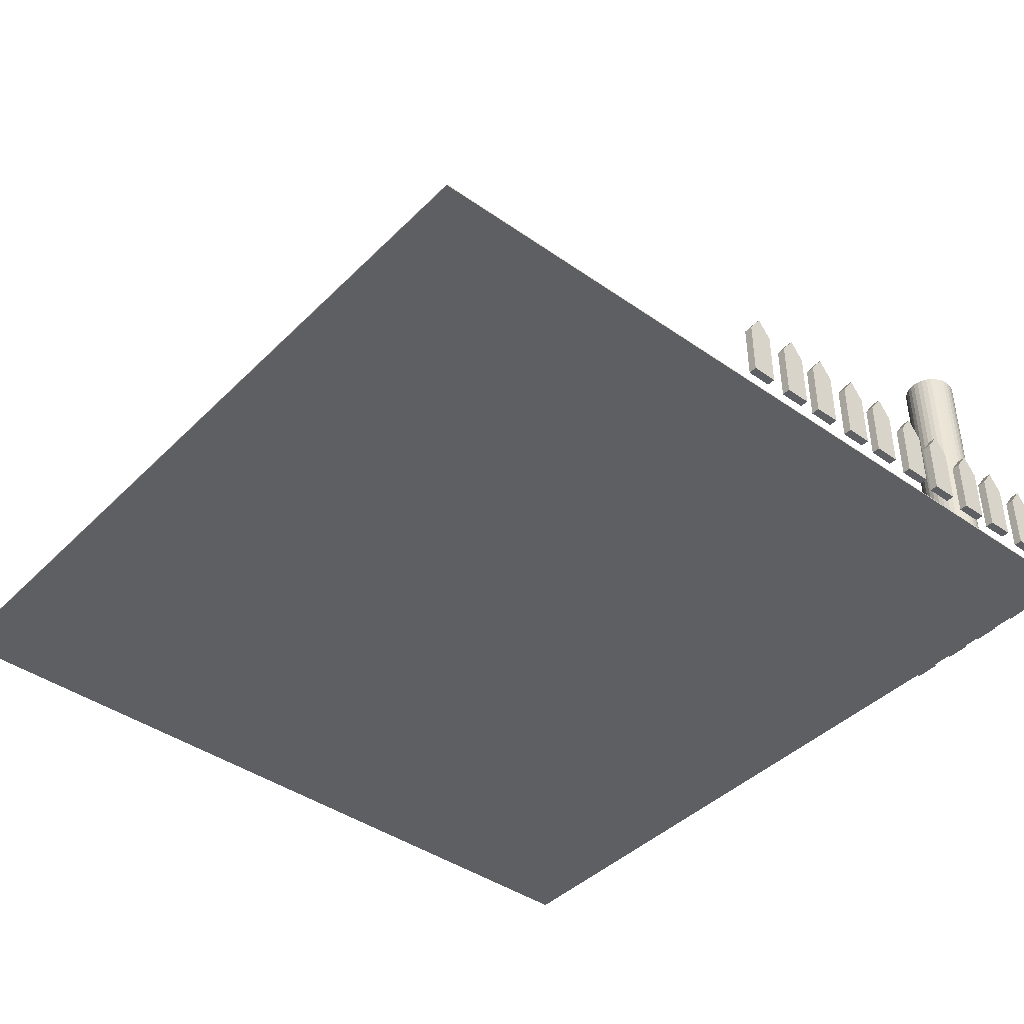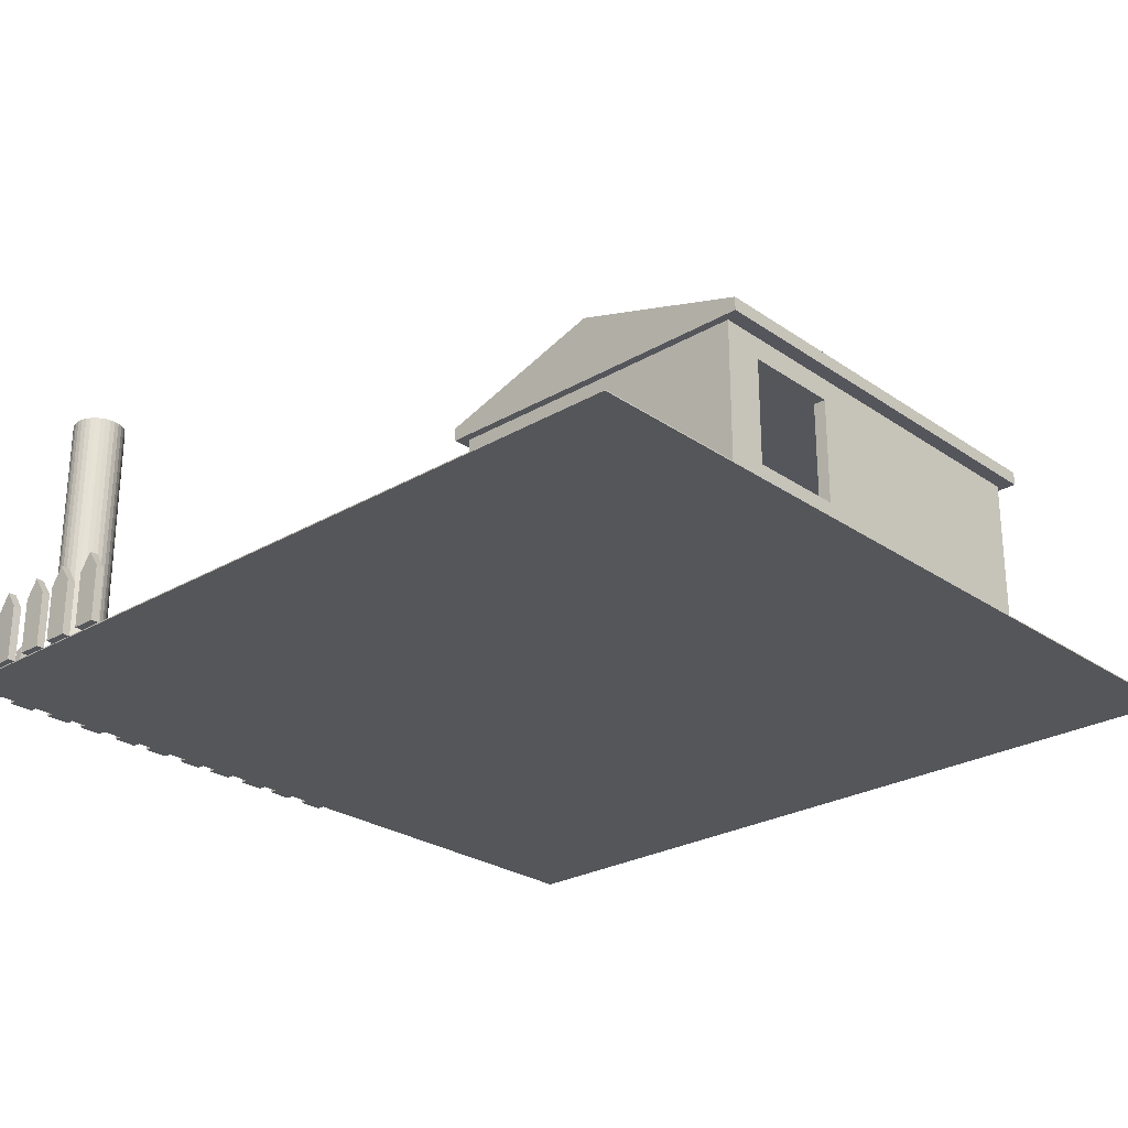
<metadata>
{"format":"obj","ext":"obj","renderer":"f3d","projection":"perspective","resolution":1024,"background":"white","views":[{"elev":-41.8,"azim":-130.2,"up":"+Y"},{"elev":-26.1,"azim":42.7,"up":"+Y"}]}
</metadata>
<code>
o piso_Plano.001
v -3 0.253 4
v 3 0.253 4
v -3 0.253 -4
v 3 0.253 -4
v -3 0 4
v 3 0 4
v -3 0 -4
v 3 0 -4
f 2 3 1
f 7 6 5
f 3 5 1
f 1 6 2
f 2 8 4
f 4 7 3
f 2 4 3
f 7 8 6
f 3 7 5
f 1 5 6
f 2 6 8
f 4 8 7
o parede_Plano.002
v -3 0.253 4
v 3 0.253 4
v -3 0.253 -4
v 3 0.253 -4
v -3 3.287 4
v 3 3.287 4
v -3 3.287 -4
v 3 3.287 -4
v -3 0.253 -1.505
v -3 3.287 -1.505
v -3 2.869 4
v -3 2.869 -4
v 3 2.869 -4
v 3 2.869 4
v -3 2.869 -1.505
v -3 0.253 0.1773
v -3 3.287 0.1773
v -3 2.869 0.1773
v 3 0.253 3.235
v 3 3.287 3.235
v 3 2.869 3.235
v 3 0.253 1.393
v 3 3.287 1.393
v 3 2.869 1.393
v -3 0.8784 -4
v 3 0.8784 -4
v -3 0.8784 4
v 3 0.8784 4
v -3 0.8784 -1.505
v -3 0.8784 0.1773
v 3 0.8784 3.235
v 3 0.8784 1.393
v -2.77 0.253 3.77
v 2.77 0.253 3.77
v -2.77 0.253 -3.77
v 2.77 0.253 -3.77
v -2.77 3.287 3.77
v 2.77 3.287 3.77
v -2.77 3.287 -3.77
v 2.77 3.287 -3.77
v -2.77 0.253 -1.505
v -2.77 3.287 -1.505
v -2.77 2.869 3.77
v -2.77 2.869 -3.77
v 2.77 2.869 -3.77
v 2.77 2.869 3.77
v -2.77 2.869 -1.505
v -2.77 0.253 0.1773
v -2.77 3.287 0.1773
v -2.77 2.869 0.1773
v 2.77 0.253 3.235
v 2.77 3.287 3.235
v 2.77 2.869 3.235
v 2.77 0.253 1.393
v 2.77 3.287 1.393
v 2.77 2.869 1.393
v -2.77 0.8784 -3.77
v 2.77 0.8784 -3.77
v -2.77 0.8784 3.77
v 2.77 0.8784 3.77
v -2.77 0.8784 -1.505
v -2.77 0.8784 0.1773
v 2.77 0.8784 3.235
v 2.77 0.8784 1.393
f 19 25 26
f 20 16 21
f 22 13 19
f 21 31 32
f 23 15 20
f 37 20 33
f 34 32 40
f 36 19 35
f 33 21 34
f 35 26 38
f 39 22 36
f 26 18 23
f 29 14 22
f 32 28 29
f 30 39 27
f 27 36 10
f 9 38 24
f 11 34 12
f 10 35 9
f 12 40 30
f 17 33 11
f 57 51 58
f 48 52 53
f 45 54 51
f 63 53 64
f 47 55 52
f 52 69 65
f 64 66 72
f 51 68 67
f 53 65 66
f 58 67 70
f 54 71 68
f 50 58 55
f 46 61 54
f 60 64 61
f 71 62 59
f 68 59 42
f 70 41 56
f 66 43 44
f 67 42 41
f 72 44 62
f 65 49 43
f 24 41 9
f 9 42 10
f 30 44 12
f 12 43 11
f 25 45 57
f 14 45 13
f 31 48 63
f 15 48 16
f 17 43 49
f 18 47 15
f 37 55 23
f 23 58 26
f 27 42 59
f 25 50 18
f 26 70 38
f 28 46 14
f 29 64 32
f 39 61 29
f 27 62 30
f 31 60 28
f 32 72 40
f 17 69 37
f 38 56 24
f 40 71 39
f 19 13 25
f 20 15 16
f 22 14 13
f 21 16 31
f 23 18 15
f 37 23 20
f 34 21 32
f 36 22 19
f 33 20 21
f 35 19 26
f 39 29 22
f 26 25 18
f 29 28 14
f 32 31 28
f 30 40 39
f 27 39 36
f 9 35 38
f 11 33 34
f 10 36 35
f 12 34 40
f 17 37 33
f 57 45 51
f 48 47 52
f 45 46 54
f 63 48 53
f 47 50 55
f 52 55 69
f 64 53 66
f 51 54 68
f 53 52 65
f 58 51 67
f 54 61 71
f 50 57 58
f 46 60 61
f 60 63 64
f 71 72 62
f 68 71 59
f 70 67 41
f 66 65 43
f 67 68 42
f 72 66 44
f 65 69 49
f 24 56 41
f 9 41 42
f 30 62 44
f 12 44 43
f 25 13 45
f 14 46 45
f 31 16 48
f 15 47 48
f 17 11 43
f 18 50 47
f 37 69 55
f 23 55 58
f 27 10 42
f 25 57 50
f 26 58 70
f 28 60 46
f 29 61 64
f 39 71 61
f 27 59 62
f 31 63 60
f 32 64 72
f 17 49 69
f 38 70 56
f 40 72 71
o teto_Plano.003
v -3.221 3.54 4.15
v 3.279 3.54 4.15
v -3.221 3.54 -4.15
v 3.279 3.54 -4.15
v -3.221 3.287 4.15
v 3.279 3.287 4.15
v -3.221 3.287 -4.15
v 3.279 3.287 -4.15
v -3.216 3.534 4.144
v 3.274 3.534 4.144
v -3.216 3.534 -4.144
v 3.274 3.534 -4.144
v -3.216 3.293 4.144
v 3.274 3.293 4.144
v -3.216 3.293 -4.144
v 3.274 3.293 -4.144
v -3.216 3.534 4.144
v 3.274 3.534 4.144
v -3.216 3.534 -4.144
v 3.274 3.534 -4.144
v -3.216 3.293 4.144
v 3.274 3.293 4.144
v -3.216 3.293 -4.144
v 3.274 3.293 -4.144
v -3.221 3.54 4.15
v 3.279 3.54 4.15
v -3.221 3.54 -4.15
v 3.279 3.54 -4.15
v -3.221 3.287 4.15
v 3.279 3.287 4.15
v -3.221 3.287 -4.15
v 3.279 3.287 -4.15
v -3.216 3.534 4.144
v 3.274 3.534 4.144
v -3.216 3.534 -4.144
v 3.274 3.534 -4.144
v -3.216 3.293 4.144
v 3.274 3.293 4.144
v -3.216 3.293 -4.144
v 3.274 3.293 -4.144
v -3.221 3.54 4.15
v 3.279 3.54 4.15
v -3.221 3.54 -4.15
v 3.279 3.54 -4.15
v -3.221 3.287 4.15
v 3.279 3.287 4.15
v -3.221 3.287 -4.15
v 3.279 3.287 -4.15
v -3.221 3.54 4.15
v 3.279 3.54 4.15
v -3.221 3.54 -4.15
v 3.279 3.54 -4.15
v -3.221 3.287 4.15
v 3.279 3.287 4.15
v -3.221 3.287 -4.15
v 3.279 3.287 -4.15
v -3.216 3.534 4.144
v 3.274 3.534 4.144
v -3.216 3.534 -4.144
v 3.274 3.534 -4.144
v -3.216 3.293 4.144
v 3.274 3.293 4.144
v -3.216 3.293 -4.144
v 3.274 3.293 -4.144
v -0.06194 4.549 4.15
v -0.06194 4.549 -4.15
v -0.06194 3.282 4.15
v -0.06194 3.282 -4.15
f 74 75 73
f 79 78 77
f 75 77 73
f 73 78 74
f 74 80 76
f 76 79 75
f 83 82 81
f 86 87 85
f 85 83 81
f 86 81 82
f 88 82 84
f 87 84 83
f 91 90 89
f 94 95 93
f 93 91 89
f 94 89 90
f 96 90 92
f 95 92 91
f 98 99 97
f 103 102 101
f 99 101 97
f 97 102 98
f 98 104 100
f 100 103 99
f 107 106 105
f 110 111 109
f 109 107 105
f 110 105 106
f 112 106 108
f 111 108 107
f 114 115 113
f 119 118 117
f 115 117 113
f 113 118 114
f 114 120 116
f 116 119 115
f 122 138 137
f 140 126 139
f 123 125 121
f 121 139 137
f 122 128 124
f 124 140 138
f 131 130 129
f 134 135 133
f 133 131 129
f 134 129 130
f 136 130 132
f 135 132 131
f 123 140 127
f 122 139 126
f 127 139 125
f 137 123 121
f 74 76 75
f 79 80 78
f 75 79 77
f 73 77 78
f 74 78 80
f 76 80 79
f 83 84 82
f 86 88 87
f 85 87 83
f 86 85 81
f 88 86 82
f 87 88 84
f 91 92 90
f 94 96 95
f 93 95 91
f 94 93 89
f 96 94 90
f 95 96 92
f 98 100 99
f 103 104 102
f 99 103 101
f 97 101 102
f 98 102 104
f 100 104 103
f 107 108 106
f 110 112 111
f 109 111 107
f 110 109 105
f 112 110 106
f 111 112 108
f 114 116 115
f 119 120 118
f 115 119 117
f 113 117 118
f 114 118 120
f 116 120 119
f 122 124 138
f 140 128 126
f 123 127 125
f 121 125 139
f 122 126 128
f 124 128 140
f 131 132 130
f 134 136 135
f 133 135 131
f 134 133 129
f 136 134 130
f 135 136 132
f 123 138 140
f 122 137 139
f 127 140 139
f 137 138 123
o grama_Plano.005
v -12.17 -0.1015 8.018
v 3.83 -0.1015 8.018
v -12.17 -0.1015 -7.982
v 3.83 -0.1015 -7.982
v -12.17 -0.1215 8.018
v 3.83 -0.1215 8.018
v -12.17 -0.1215 -7.982
v 3.83 -0.1215 -7.982
f 142 143 141
f 147 146 145
f 143 145 141
f 141 146 142
f 142 148 144
f 144 147 143
f 142 144 143
f 147 148 146
f 143 147 145
f 141 145 146
f 142 146 148
f 144 148 147
o tronco_arvore_Círculo
v -10.8 -0.1117 6.076
v -10.89 -0.1117 6.086
v -10.99 -0.1117 6.114
v -11.07 -0.1117 6.16
v -11.15 -0.1117 6.223
v -11.21 -0.1117 6.298
v -11.26 -0.1117 6.385
v -11.29 -0.1117 6.479
v -11.3 -0.1117 6.576
v -11.29 -0.1117 6.674
v -11.26 -0.1117 6.767
v -11.21 -0.1117 6.854
v -11.15 -0.1117 6.93
v -11.07 -0.1117 6.992
v -10.99 -0.1117 7.038
v -10.89 -0.1117 7.067
v -10.8 -0.1117 7.076
v -10.7 -0.1117 7.067
v -10.6 -0.1117 7.038
v -10.52 -0.1117 6.992
v -10.44 -0.1117 6.93
v -10.38 -0.1117 6.854
v -10.33 -0.1117 6.767
v -10.31 -0.1117 6.674
v -10.3 -0.1117 6.576
v -10.31 -0.1117 6.479
v -10.33 -0.1117 6.385
v -10.38 -0.1117 6.298
v -10.44 -0.1117 6.223
v -10.52 -0.1117 6.16
v -10.6 -0.1117 6.114
v -10.7 -0.1117 6.086
v -10.8 5.388 6.076
v -10.89 5.388 6.086
v -10.99 5.388 6.114
v -11.07 5.388 6.16
v -11.15 5.388 6.223
v -11.21 5.388 6.298
v -11.26 5.388 6.385
v -11.29 5.388 6.479
v -11.3 5.388 6.576
v -11.29 5.388 6.674
v -11.26 5.388 6.767
v -11.21 5.388 6.854
v -11.15 5.388 6.93
v -11.07 5.388 6.992
v -10.99 5.388 7.038
v -10.89 5.388 7.067
v -10.8 5.388 7.076
v -10.7 5.388 7.067
v -10.6 5.388 7.038
v -10.52 5.388 6.992
v -10.44 5.388 6.93
v -10.38 5.388 6.854
v -10.33 5.388 6.767
v -10.31 5.388 6.674
v -10.3 5.388 6.576
v -10.31 5.388 6.479
v -10.33 5.388 6.385
v -10.38 5.388 6.298
v -10.44 5.388 6.223
v -10.52 5.388 6.16
v -10.6 5.388 6.114
v -10.7 5.388 6.086
f 175 208 176
f 162 195 163
f 149 182 150
f 176 209 177
f 163 196 164
f 150 183 151
f 177 210 178
f 164 197 165
f 151 184 152
f 178 211 179
f 165 198 166
f 152 185 153
f 179 212 180
f 166 199 167
f 153 186 154
f 180 181 149
f 167 200 168
f 154 187 155
f 168 201 169
f 155 188 156
f 169 202 170
f 156 189 157
f 170 203 171
f 157 190 158
f 171 204 172
f 158 191 159
f 172 205 173
f 159 192 160
f 173 206 174
f 160 193 161
f 174 207 175
f 161 194 162
f 175 207 208
f 162 194 195
f 149 181 182
f 176 208 209
f 163 195 196
f 150 182 183
f 177 209 210
f 164 196 197
f 151 183 184
f 178 210 211
f 165 197 198
f 152 184 185
f 179 211 212
f 166 198 199
f 153 185 186
f 180 212 181
f 167 199 200
f 154 186 187
f 168 200 201
f 155 187 188
f 169 201 202
f 156 188 189
f 170 202 203
f 157 189 190
f 171 203 204
f 158 190 191
f 172 204 205
f 159 191 192
f 173 205 206
f 160 192 193
f 174 206 207
f 161 193 194
o cerca_Cubo.001
v -12.44 -0.06445 1.081
v -12.44 1.016 1.081
v -12.44 -0.06445 0.6049
v -12.44 1.016 0.6049
v -12.28 -0.06445 1.081
v -12.28 1.016 1.081
v -12.28 -0.06445 0.6049
v -12.28 1.016 0.6049
v -12.44 -0.06445 0.8426
v -12.44 1.358 0.8426
v -12.28 -0.06445 0.8426
v -12.28 1.358 0.8426
v -12.44 -0.06445 1.94
v -12.44 1.016 1.94
v -12.44 -0.06445 1.464
v -12.44 1.016 1.464
v -12.28 -0.06445 1.94
v -12.28 1.016 1.94
v -12.28 -0.06445 1.464
v -12.28 1.016 1.464
v -12.44 -0.06445 1.702
v -12.44 1.358 1.702
v -12.28 -0.06445 1.702
v -12.28 1.358 1.702
v -12.44 -0.06445 0.3068
v -12.44 1.016 0.3068
v -12.44 -0.06445 -0.169
v -12.44 1.016 -0.169
v -12.28 -0.06445 0.3068
v -12.28 1.016 0.3068
v -12.28 -0.06445 -0.169
v -12.28 1.016 -0.169
v -12.44 -0.06445 0.06869
v -12.44 1.358 0.06869
v -12.28 -0.06445 0.06869
v -12.28 1.358 0.06869
v -12.44 -0.06445 -0.5528
v -12.44 1.016 -0.5528
v -12.44 -0.06445 -1.029
v -12.44 1.016 -1.029
v -12.28 -0.06445 -0.5528
v -12.28 1.016 -0.5528
v -12.28 -0.06445 -1.029
v -12.28 1.016 -1.029
v -12.44 -0.06445 -0.7909
v -12.44 1.358 -0.7909
v -12.28 -0.06445 -0.7909
v -12.28 1.358 -0.7909
v -12.44 -0.06445 5.21
v -12.44 1.016 5.21
v -12.44 -0.06445 4.734
v -12.44 1.016 4.734
v -12.28 -0.06445 5.21
v -12.28 1.016 5.21
v -12.28 -0.06445 4.734
v -12.28 1.016 4.734
v -12.44 -0.06445 4.972
v -12.44 1.358 4.972
v -12.28 -0.06445 4.972
v -12.28 1.358 4.972
v -12.44 -0.06445 4.35
v -12.44 1.016 4.35
v -12.44 -0.06445 3.874
v -12.44 1.016 3.874
v -12.28 -0.06445 4.35
v -12.28 1.016 4.35
v -12.28 -0.06445 3.874
v -12.28 1.016 3.874
v -12.44 -0.06445 4.112
v -12.44 1.358 4.112
v -12.28 -0.06445 4.112
v -12.28 1.358 4.112
v -12.44 -0.06445 3.576
v -12.44 1.016 3.576
v -12.44 -0.06445 3.1
v -12.44 1.016 3.1
v -12.28 -0.06445 3.576
v -12.28 1.016 3.576
v -12.28 -0.06445 3.1
v -12.28 1.016 3.1
v -12.44 -0.06445 3.338
v -12.44 1.358 3.338
v -12.28 -0.06445 3.338
v -12.28 1.358 3.338
v -12.44 -0.06445 2.717
v -12.44 1.016 2.717
v -12.44 -0.06445 2.241
v -12.44 1.016 2.241
v -12.28 -0.06445 2.717
v -12.28 1.016 2.717
v -12.28 -0.06445 2.241
v -12.28 1.016 2.241
v -12.44 -0.06445 2.479
v -12.44 1.358 2.479
v -12.28 -0.06445 2.479
v -12.28 1.358 2.479
v -11.47 -0.06445 8.091
v -11.47 1.016 8.091
v -11.95 -0.06445 8.085
v -11.95 1.016 8.085
v -11.47 -0.06445 7.936
v -11.47 1.016 7.936
v -11.95 -0.06445 7.93
v -11.95 1.016 7.93
v -11.71 -0.06445 8.088
v -11.71 1.358 8.088
v -11.71 -0.06445 7.933
v -11.71 1.358 7.933
v -12.44 -0.06445 7.609
v -12.44 1.016 7.609
v -12.44 -0.06445 7.134
v -12.44 1.016 7.134
v -12.28 -0.06445 7.609
v -12.28 1.016 7.609
v -12.28 -0.06445 7.134
v -12.28 1.016 7.134
v -12.44 -0.06445 7.371
v -12.44 1.358 7.371
v -12.28 -0.06445 7.371
v -12.28 1.358 7.371
v -12.44 -0.06445 6.836
v -12.44 1.016 6.836
v -12.44 -0.06445 6.36
v -12.44 1.016 6.36
v -12.28 -0.06445 6.836
v -12.28 1.016 6.836
v -12.28 -0.06445 6.36
v -12.28 1.016 6.36
v -12.44 -0.06445 6.598
v -12.44 1.358 6.598
v -12.28 -0.06445 6.598
v -12.28 1.358 6.598
v -12.44 -0.06445 5.976
v -12.44 1.016 5.976
v -12.44 -0.06445 5.5
v -12.44 1.016 5.5
v -12.28 -0.06445 5.976
v -12.28 1.016 5.976
v -12.28 -0.06445 5.5
v -12.28 1.016 5.5
v -12.44 -0.06445 5.738
v -12.44 1.358 5.738
v -12.28 -0.06445 5.738
v -12.28 1.358 5.738
v -8.205 -0.06445 8.132
v -8.205 1.016 8.132
v -8.681 -0.06445 8.126
v -8.681 1.016 8.126
v -8.203 -0.06445 7.977
v -8.203 1.016 7.977
v -8.679 -0.06445 7.971
v -8.679 1.016 7.971
v -8.443 -0.06445 8.129
v -8.443 1.358 8.129
v -8.441 -0.06445 7.974
v -8.441 1.358 7.974
v -9.065 -0.06445 8.121
v -9.065 1.016 8.121
v -9.54 -0.06445 8.115
v -9.54 1.016 8.115
v -9.063 -0.06445 7.966
v -9.063 1.016 7.966
v -9.538 -0.06445 7.96
v -9.538 1.016 7.96
v -9.303 -0.06445 8.118
v -9.303 1.358 8.118
v -9.301 -0.06445 7.963
v -9.301 1.358 7.963
v -9.838 -0.06445 8.111
v -9.838 1.016 8.111
v -10.31 -0.06445 8.105
v -10.31 1.016 8.105
v -9.836 -0.06445 7.956
v -9.836 1.016 7.956
v -10.31 -0.06445 7.95
v -10.31 1.016 7.95
v -10.08 -0.06445 8.108
v -10.08 1.358 8.108
v -10.07 -0.06445 7.953
v -10.07 1.358 7.953
v -10.72 -0.06445 8.112
v -10.72 1.016 8.112
v -11.2 -0.06445 8.084
v -11.2 1.016 8.084
v -10.71 -0.06445 7.957
v -10.71 1.016 7.957
v -11.19 -0.06445 7.929
v -11.19 1.016 7.929
v -10.96 -0.06445 8.098
v -10.96 1.358 8.098
v -10.95 -0.06445 7.943
v -10.95 1.358 7.943
f 221 216 215
f 216 219 215
f 223 218 217
f 218 213 217
f 223 213 221
f 222 218 224
f 216 224 220
f 219 221 215
f 220 223 219
f 214 221 213
f 233 228 227
f 228 231 227
f 235 230 229
f 230 225 229
f 235 225 233
f 234 230 236
f 228 236 232
f 231 233 227
f 232 235 231
f 226 233 225
f 245 240 239
f 240 243 239
f 247 242 241
f 242 237 241
f 247 237 245
f 246 242 248
f 240 248 244
f 243 245 239
f 244 247 243
f 238 245 237
f 257 252 251
f 252 255 251
f 259 254 253
f 254 249 253
f 259 249 257
f 258 254 260
f 252 260 256
f 255 257 251
f 256 259 255
f 250 257 249
f 269 264 263
f 264 267 263
f 271 266 265
f 266 261 265
f 271 261 269
f 270 266 272
f 264 272 268
f 267 269 263
f 268 271 267
f 262 269 261
f 281 276 275
f 276 279 275
f 283 278 277
f 278 273 277
f 283 273 281
f 282 278 284
f 276 284 280
f 279 281 275
f 280 283 279
f 274 281 273
f 293 288 287
f 288 291 287
f 295 290 289
f 290 285 289
f 295 285 293
f 294 290 296
f 288 296 292
f 291 293 287
f 292 295 291
f 286 293 285
f 305 300 299
f 300 303 299
f 307 302 301
f 302 297 301
f 307 297 305
f 306 302 308
f 300 308 304
f 303 305 299
f 304 307 303
f 298 305 297
f 317 312 311
f 312 315 311
f 319 314 313
f 314 309 313
f 317 313 309
f 318 314 320
f 312 320 316
f 315 317 311
f 316 319 315
f 310 317 309
f 329 324 323
f 324 327 323
f 331 326 325
f 326 321 325
f 331 321 329
f 330 326 332
f 324 332 328
f 327 329 323
f 328 331 327
f 322 329 321
f 341 336 335
f 336 339 335
f 343 338 337
f 338 333 337
f 343 333 341
f 342 338 344
f 336 344 340
f 339 341 335
f 340 343 339
f 334 341 333
f 353 348 347
f 348 351 347
f 355 350 349
f 350 345 349
f 355 345 353
f 354 350 356
f 348 356 352
f 351 353 347
f 352 355 351
f 346 353 345
f 365 360 359
f 360 363 359
f 367 362 361
f 362 357 361
f 365 361 357
f 366 362 368
f 364 366 368
f 363 365 359
f 364 367 363
f 358 365 357
f 377 372 371
f 372 375 371
f 379 374 373
f 374 369 373
f 377 373 369
f 380 370 374
f 372 380 376
f 375 377 371
f 376 379 375
f 370 377 369
f 389 384 383
f 384 387 383
f 391 386 385
f 386 381 385
f 389 385 381
f 390 386 392
f 384 392 388
f 387 389 383
f 388 391 387
f 382 389 381
f 401 396 395
f 396 399 395
f 403 398 397
f 398 393 397
f 401 397 393
f 402 398 404
f 396 404 400
f 399 401 395
f 400 403 399
f 394 401 393
f 221 222 216
f 216 220 219
f 223 224 218
f 218 214 213
f 223 217 213
f 222 214 218
f 216 222 224
f 219 223 221
f 220 224 223
f 214 222 221
f 233 234 228
f 228 232 231
f 235 236 230
f 230 226 225
f 235 229 225
f 234 226 230
f 228 234 236
f 231 235 233
f 232 236 235
f 226 234 233
f 245 246 240
f 240 244 243
f 247 248 242
f 242 238 237
f 247 241 237
f 246 238 242
f 240 246 248
f 243 247 245
f 244 248 247
f 238 246 245
f 257 258 252
f 252 256 255
f 259 260 254
f 254 250 249
f 259 253 249
f 258 250 254
f 252 258 260
f 255 259 257
f 256 260 259
f 250 258 257
f 269 270 264
f 264 268 267
f 271 272 266
f 266 262 261
f 271 265 261
f 270 262 266
f 264 270 272
f 267 271 269
f 268 272 271
f 262 270 269
f 281 282 276
f 276 280 279
f 283 284 278
f 278 274 273
f 283 277 273
f 282 274 278
f 276 282 284
f 279 283 281
f 280 284 283
f 274 282 281
f 293 294 288
f 288 292 291
f 295 296 290
f 290 286 285
f 295 289 285
f 294 286 290
f 288 294 296
f 291 295 293
f 292 296 295
f 286 294 293
f 305 306 300
f 300 304 303
f 307 308 302
f 302 298 297
f 307 301 297
f 306 298 302
f 300 306 308
f 303 307 305
f 304 308 307
f 298 306 305
f 317 318 312
f 312 316 315
f 319 320 314
f 314 310 309
f 317 319 313
f 318 310 314
f 312 318 320
f 315 319 317
f 316 320 319
f 310 318 317
f 329 330 324
f 324 328 327
f 331 332 326
f 326 322 321
f 331 325 321
f 330 322 326
f 324 330 332
f 327 331 329
f 328 332 331
f 322 330 329
f 341 342 336
f 336 340 339
f 343 344 338
f 338 334 333
f 343 337 333
f 342 334 338
f 336 342 344
f 339 343 341
f 340 344 343
f 334 342 341
f 353 354 348
f 348 352 351
f 355 356 350
f 350 346 345
f 355 349 345
f 354 346 350
f 348 354 356
f 351 355 353
f 352 356 355
f 346 354 353
f 365 366 360
f 360 364 363
f 367 368 362
f 362 358 357
f 365 367 361
f 366 358 362
f 364 360 366
f 363 367 365
f 364 368 367
f 358 366 365
f 377 378 372
f 372 376 375
f 379 380 374
f 374 370 369
f 377 379 373
f 380 378 370
f 372 378 380
f 375 379 377
f 376 380 379
f 370 378 377
f 389 390 384
f 384 388 387
f 391 392 386
f 386 382 381
f 389 391 385
f 390 382 386
f 384 390 392
f 387 391 389
f 388 392 391
f 382 390 389
f 401 402 396
f 396 400 399
f 403 404 398
f 398 394 393
f 401 403 397
f 402 394 398
f 396 402 404
f 399 403 401
f 400 404 403
f 394 402 401

</code>
